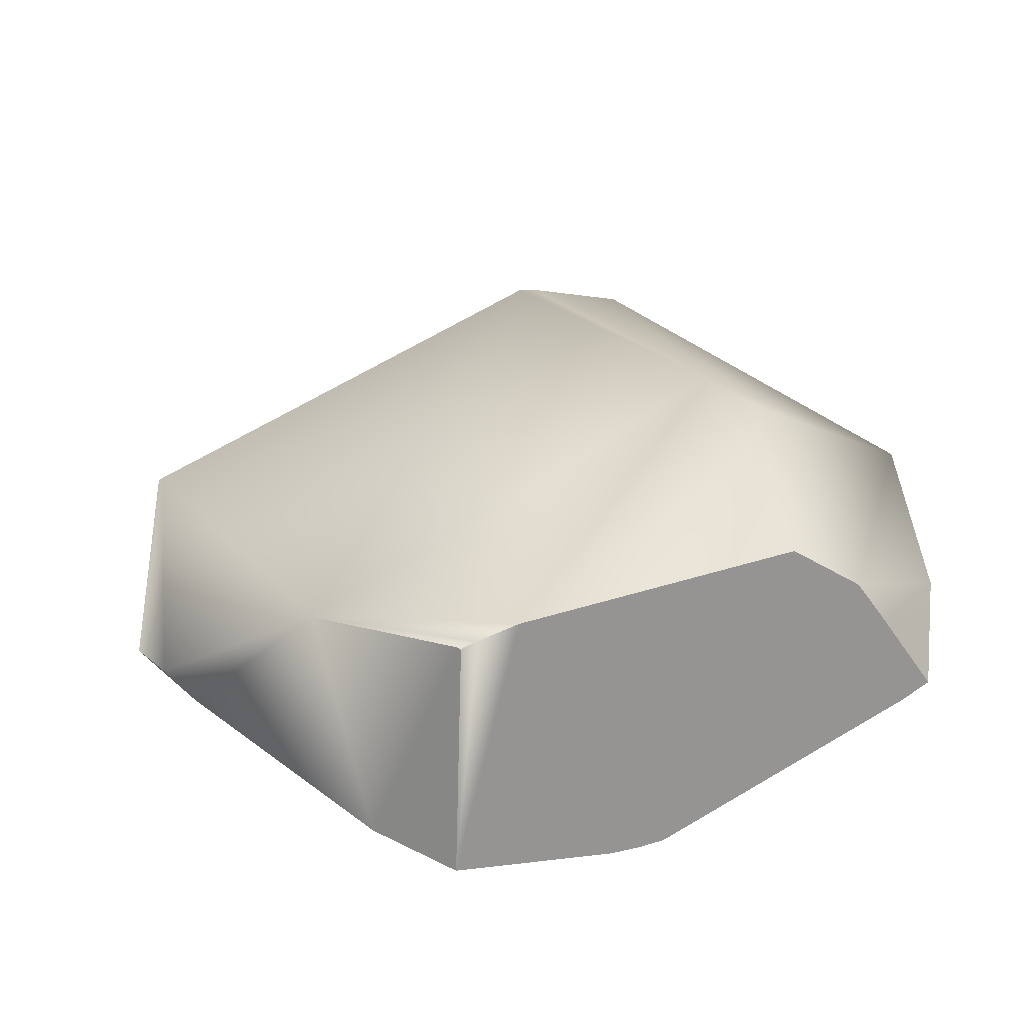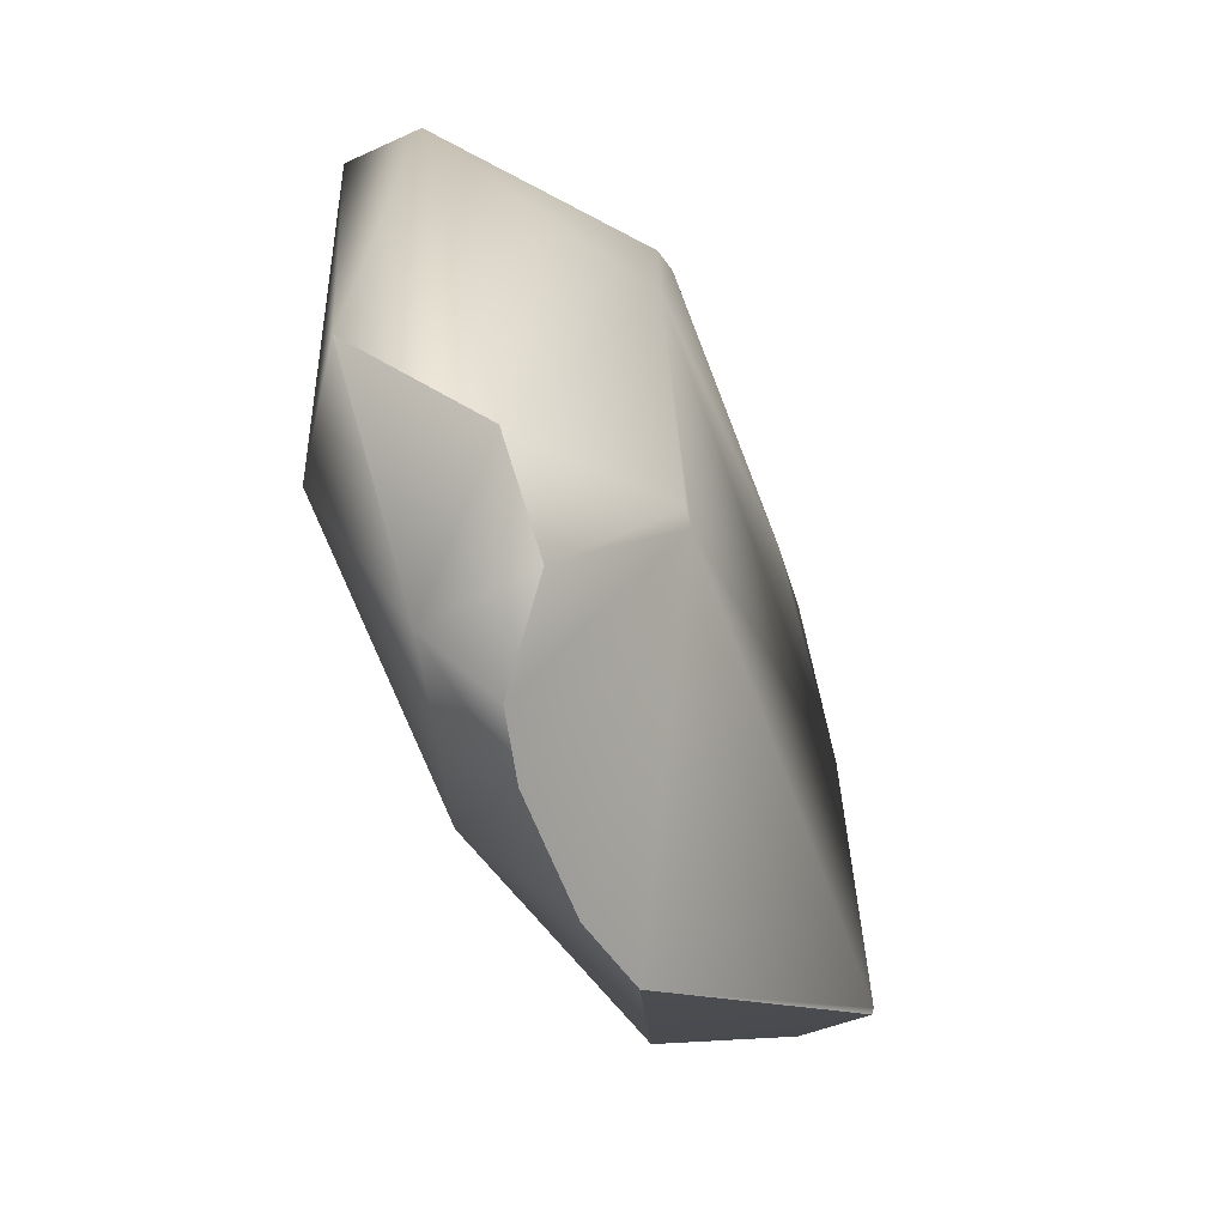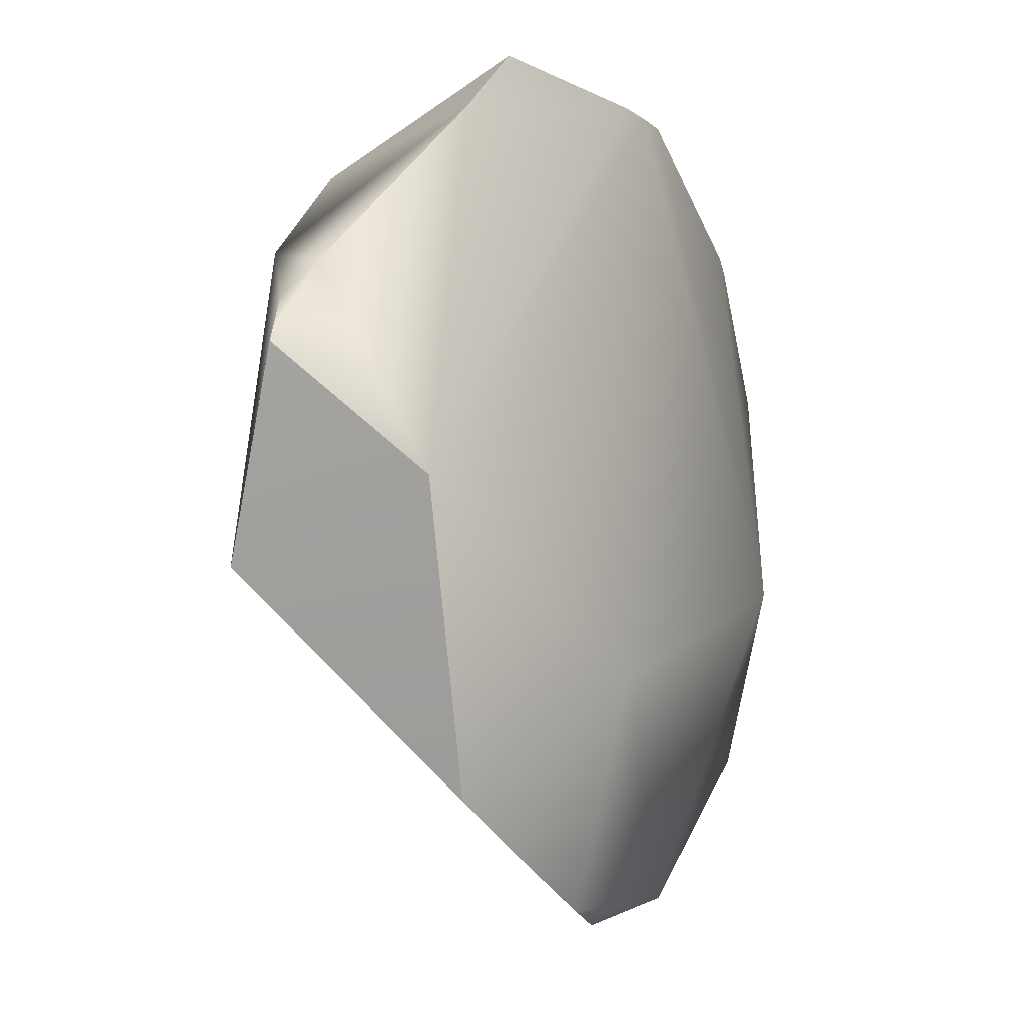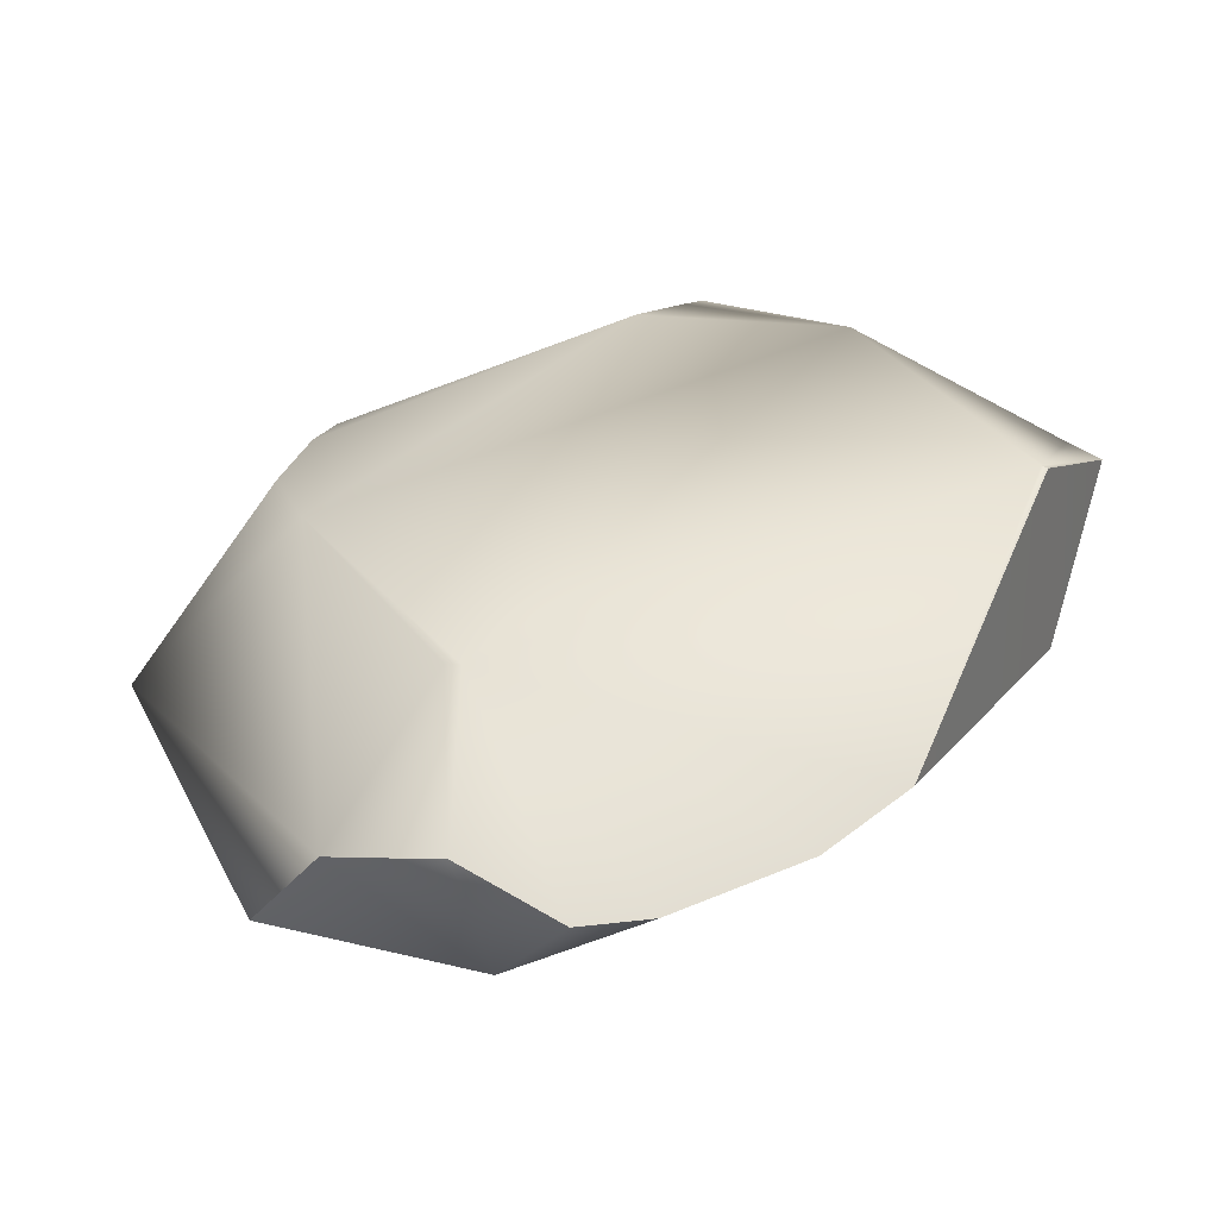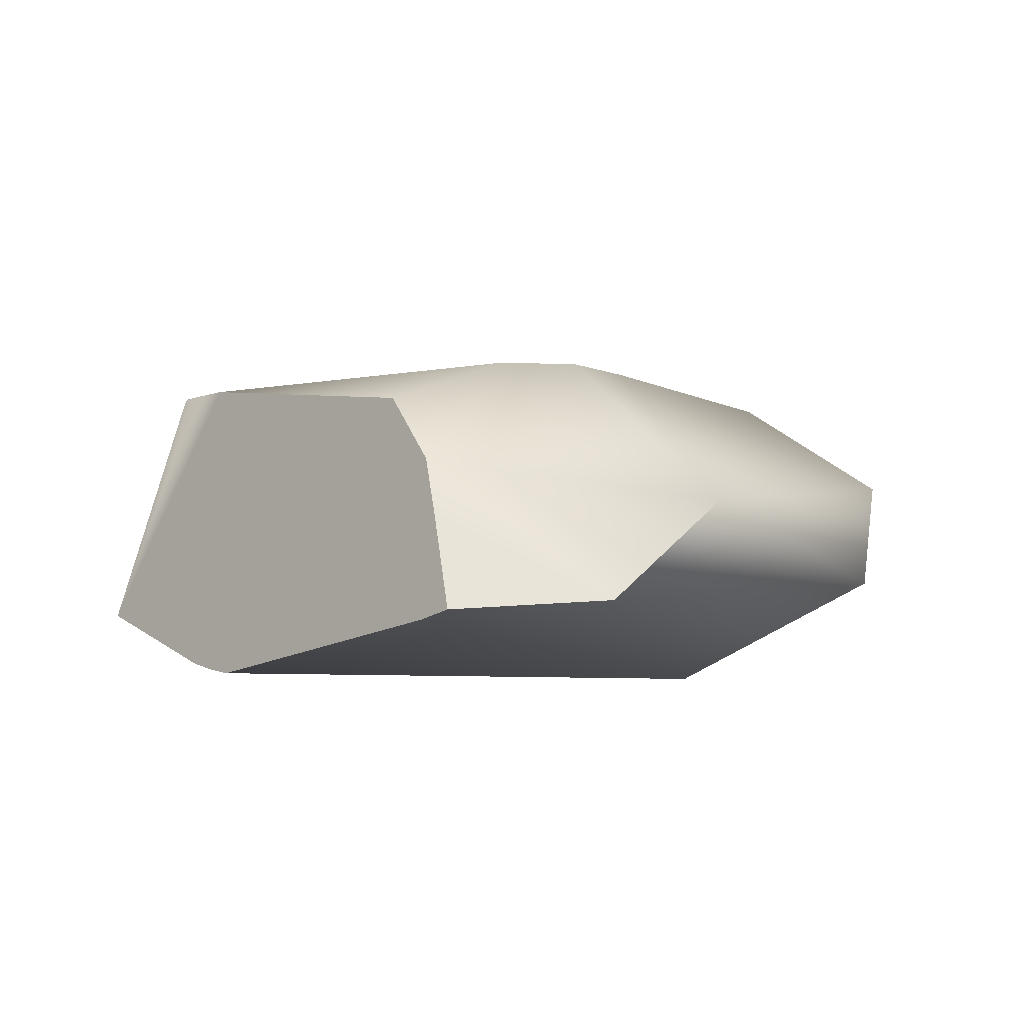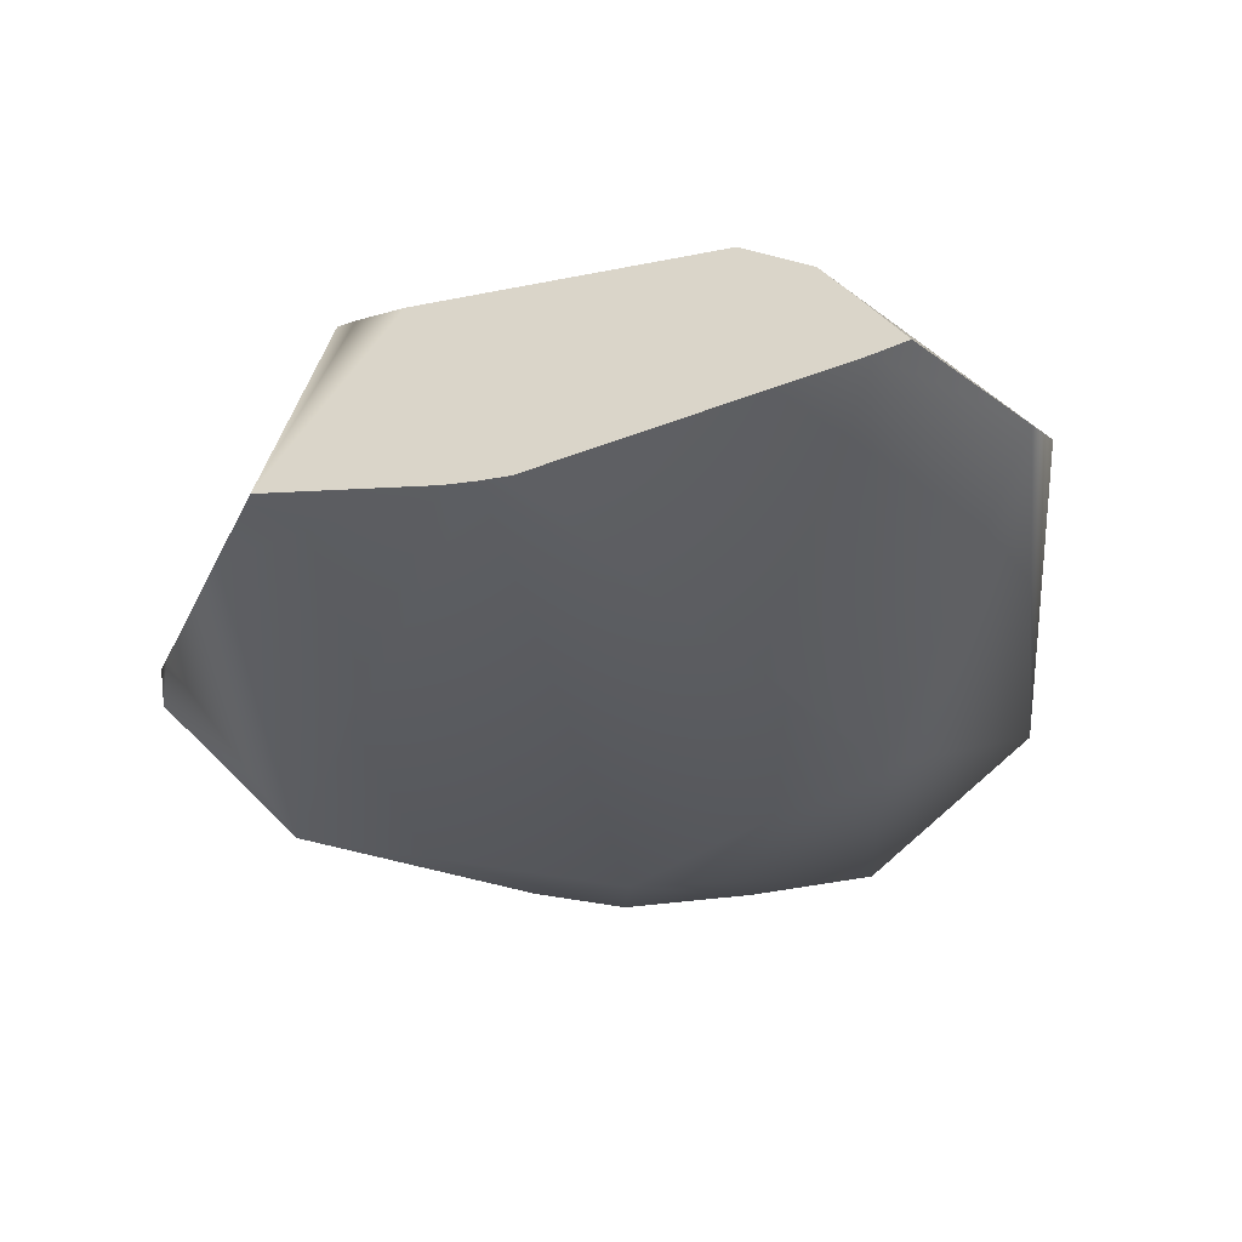
<metadata>
{"format":"obj","ext":"obj","renderer":"f3d","projection":"perspective","resolution":1024,"background":"white","views":[{"elev":39.9,"azim":165.9,"up":"+Z"},{"elev":-78.7,"azim":-62.3,"up":"+Y"},{"elev":-10.0,"azim":123.7,"up":"+Y"},{"elev":-66.5,"azim":19.2,"up":"+Y"},{"elev":5.1,"azim":-124.8,"up":"+Z"},{"elev":-35.4,"azim":-158.7,"up":"+Z"}]}
</metadata>
<code>
g mdlMajorConstructStone2.001
v -0.1634 -0.1839 -0.1307
v -0.2199 0.03447 -0.1175
v -0.2171 -0.03259 -0.07345
v -0.1085 -0.2428 -0.08444
v -0.1077 -0.05579 -0.01451
v -0.04284 -0.2032 -0.04009
v -0.05721 -0.2621 -0.09241
v -0.0357 -0.2063 -0.04163
v -0.02123 -0.2754 -0.128
v 0.01073 -0.2689 -0.1389
v 0.07356 -0.244 -0.1467
v 0.1151 -0.2195 -0.1428
v 0.1412 0.05244 -0.04672
v 0.2012 -0.1146 -0.07339
v 0.2034 -0.1152 -0.07534
v -0.1218 -0.01514 -0.00811
v -0.1456 0.09269 -0.0519
v -0.2199 0.03447 -0.1175
v -0.1618 0.09842 -0.07736
v -0.1879 0.1081 -0.1198
v -0.1078 0.02154 -0.006915
v -0.1085 0.08862 -0.0238
v 0.04408 0.1067 -0.0247
v 0.06688 0.1105 -0.02825
v 0.07632 0.1109 -0.02983
v 0.07543 0.1122 -0.03069
v 0.08861 0.1498 -0.151
v 0.04408 0.1067 -0.0247
v 0.002586 0.1446 -0.1673
v -0.01319 0.1431 -0.1685
v -0.02743 0.1415 -0.1686
v -0.1085 0.08862 -0.0238
v -0.1456 0.09269 -0.0519
v -0.1618 0.09842 -0.07736
v -0.1711 0.112 -0.1262
v -0.1879 0.1081 -0.1198
v 0.07632 0.1109 -0.02983
v 0.1251 0.1126 -0.1505
v 0.07543 0.1122 -0.03069
v 0.08861 0.1498 -0.151
v 0.2047 0.02048 -0.123
v 0.2187 0.00261 -0.1143
v 0.2303 -0.0208 -0.118
v 0.2034 -0.1152 -0.07534
v 0.2303 -0.0208 -0.118
v 0.1828 -0.07933 -0.1711
v 0.1251 0.1126 -0.1505
v -0.1085 -0.2428 -0.08444
v -0.05828 -0.2613 -0.1459
v -0.1634 -0.1839 -0.1307
v -0.05721 -0.2621 -0.09241
v -0.02123 -0.2754 -0.128
v 0.01073 -0.2689 -0.1389
v 0.2034 -0.1152 -0.07534
v 0.2303 -0.0208 -0.118
v 0.1828 -0.07933 -0.1711
v 0.1151 -0.2195 -0.1428
v -0.2199 0.03447 -0.1175
v -0.1711 0.112 -0.1262
v -0.1879 0.1081 -0.1198
v -0.1097 -0.09973 -0.1835
v -0.1634 -0.1839 -0.1307
v -0.02743 0.1415 -0.1686
v -0.05828 -0.2613 -0.1459
v -0.01319 0.1431 -0.1685
v 0.03809 -0.1578 -0.187
v 0.01073 -0.2689 -0.1389
v 0.07356 -0.244 -0.1467
v 0.1151 -0.2195 -0.1428
v 0.1828 -0.07933 -0.1711
v 0.002586 0.1446 -0.1673
v 0.1251 0.1126 -0.1505
v 0.08861 0.1498 -0.151
g mdlMajorConstructStone2.001_0
f 3 2 1
f 3 1 4
f 3 4 5
f 6 5 4
f 6 4 7
f 8 6 7
f 6 8 5
f 7 9 8
f 8 9 10
f 11 8 10
f 12 8 11
f 8 13 5
f 14 13 8
f 8 12 14
f 15 14 12
f 16 3 5
f 3 16 17
f 3 17 18
f 17 19 18
f 20 18 19
f 21 17 16
f 5 21 16
f 22 17 21
f 23 22 21
f 21 5 23
f 5 13 23
f 13 24 23
f 25 24 13
f 26 24 25
f 26 27 24
f 24 27 28
f 29 28 27
f 30 28 29
f 31 28 30
f 28 31 32
f 32 31 33
f 34 33 31
f 35 34 31
f 36 34 35
f 38 37 13
f 37 38 39
f 40 39 38
f 38 13 41
f 42 41 13
f 13 14 42
f 42 14 43
f 14 44 43
f 42 45 41
f 41 45 46
f 47 41 46
f 50 49 48
f 51 48 49
f 52 51 49
f 52 49 53
f 56 55 54
f 57 56 54
f 60 59 58
f 59 61 58
f 61 62 58
f 63 61 59
f 61 64 62
f 63 65 61
f 66 64 61
f 65 66 61
f 66 67 64
f 68 67 66
f 68 66 69
f 66 70 69
f 70 66 65
f 71 70 65
f 72 70 71
f 73 72 71

</code>
